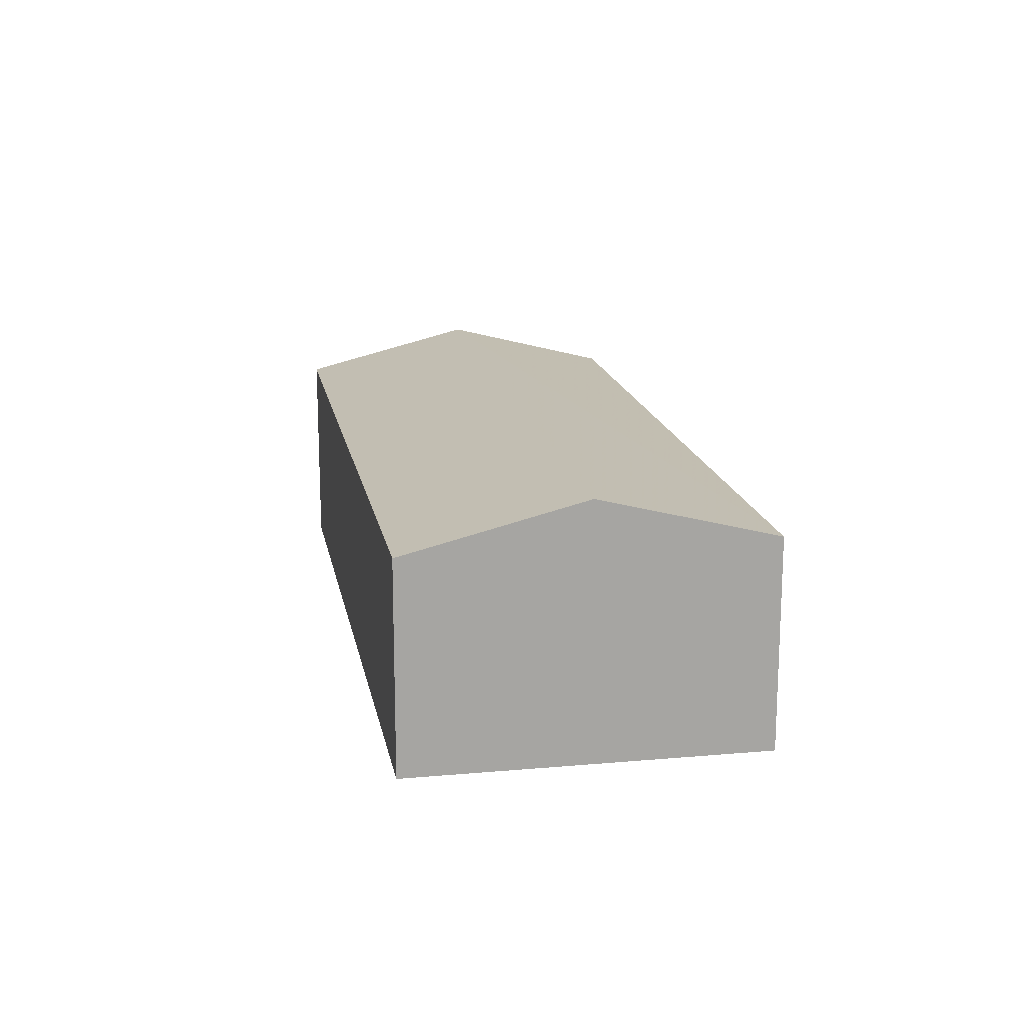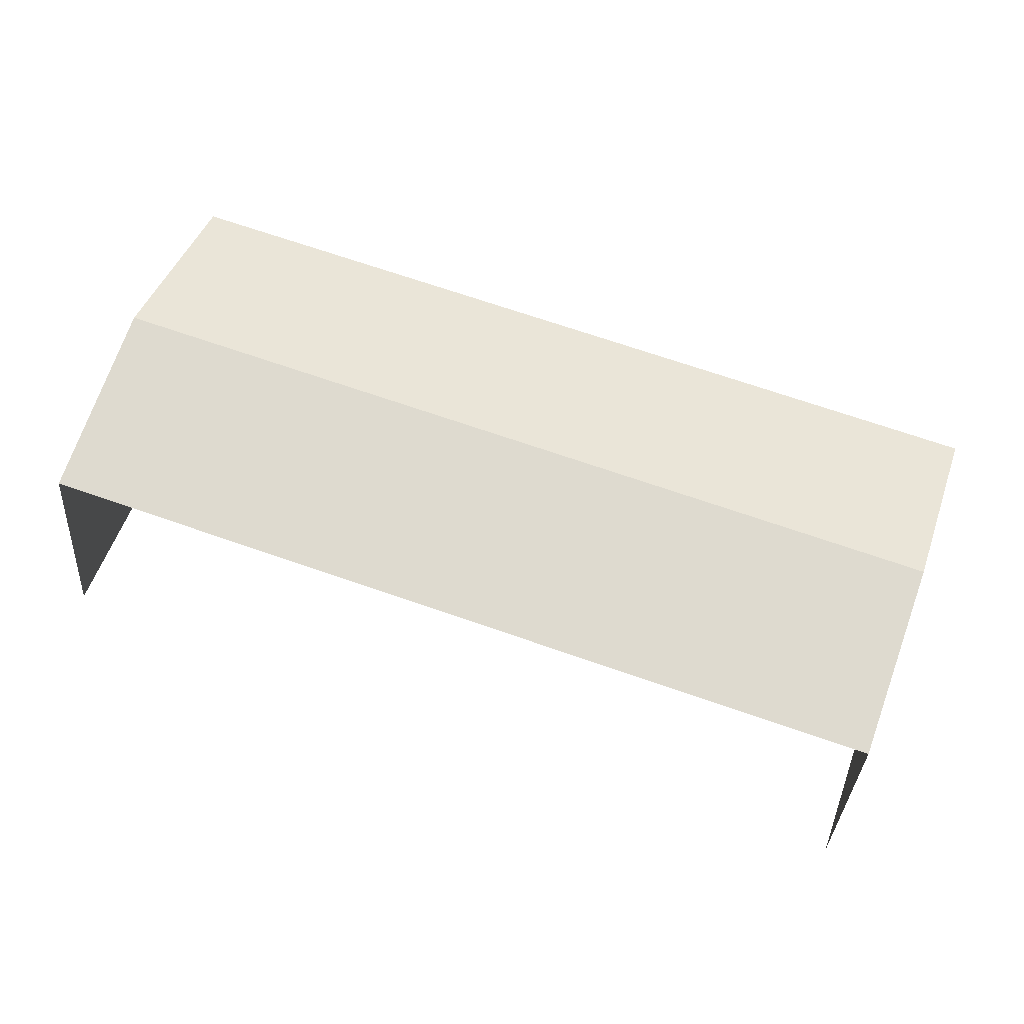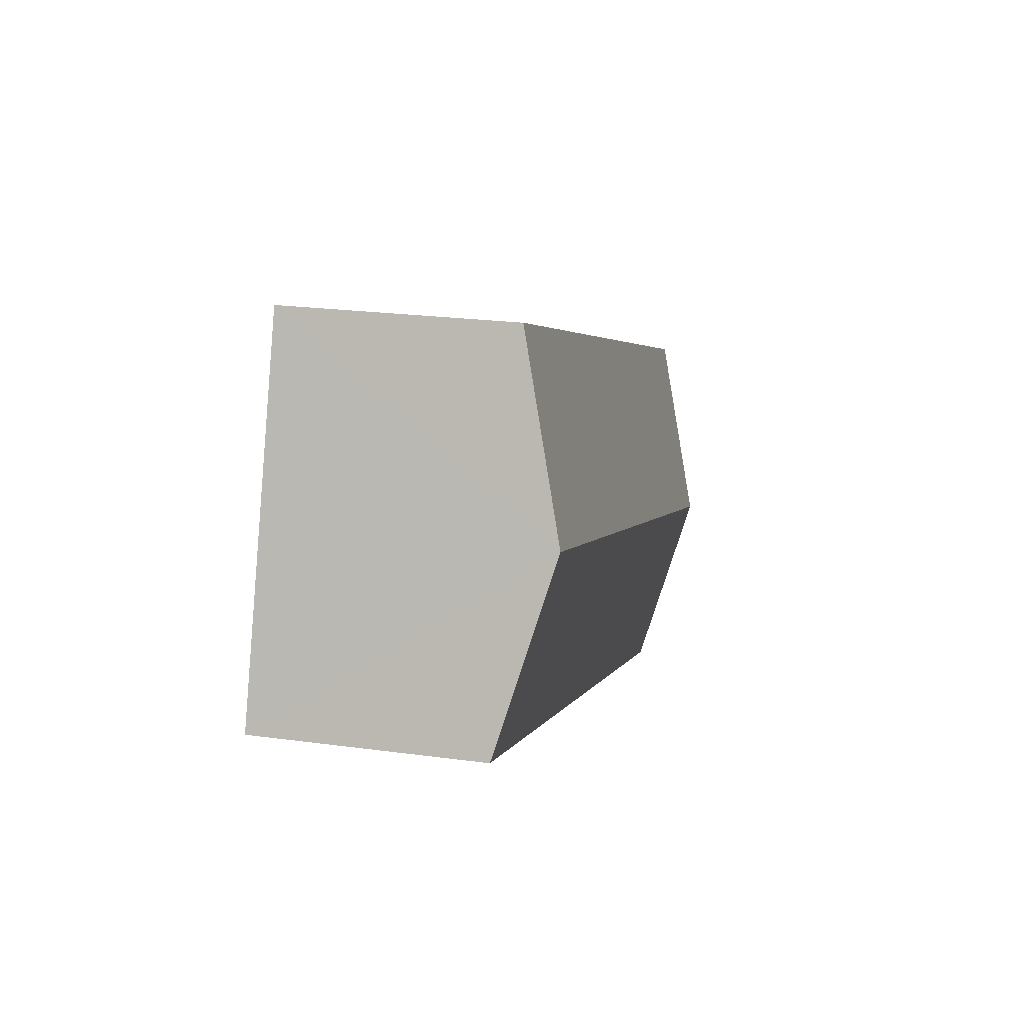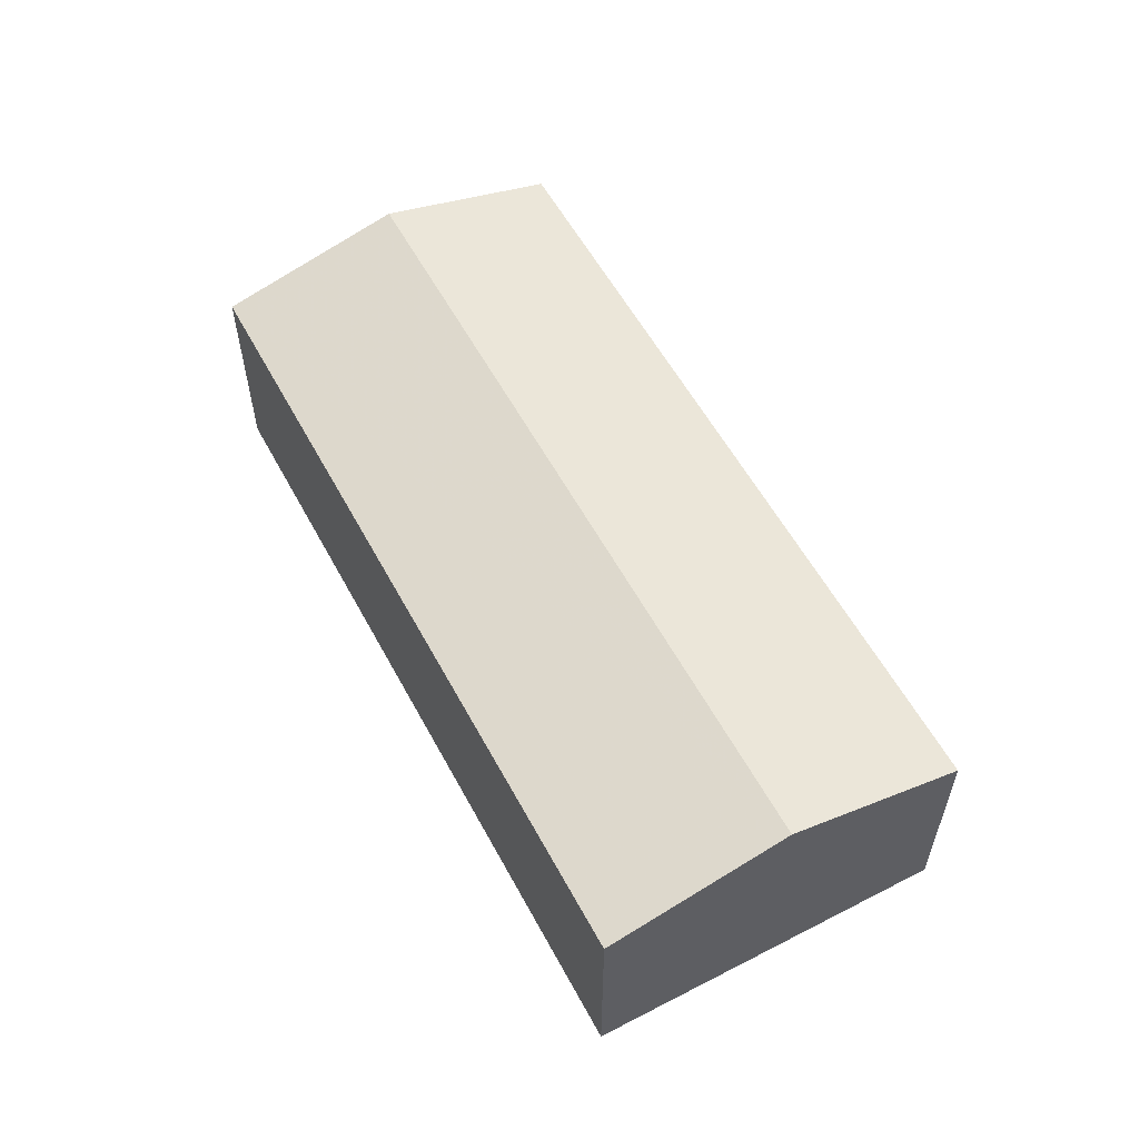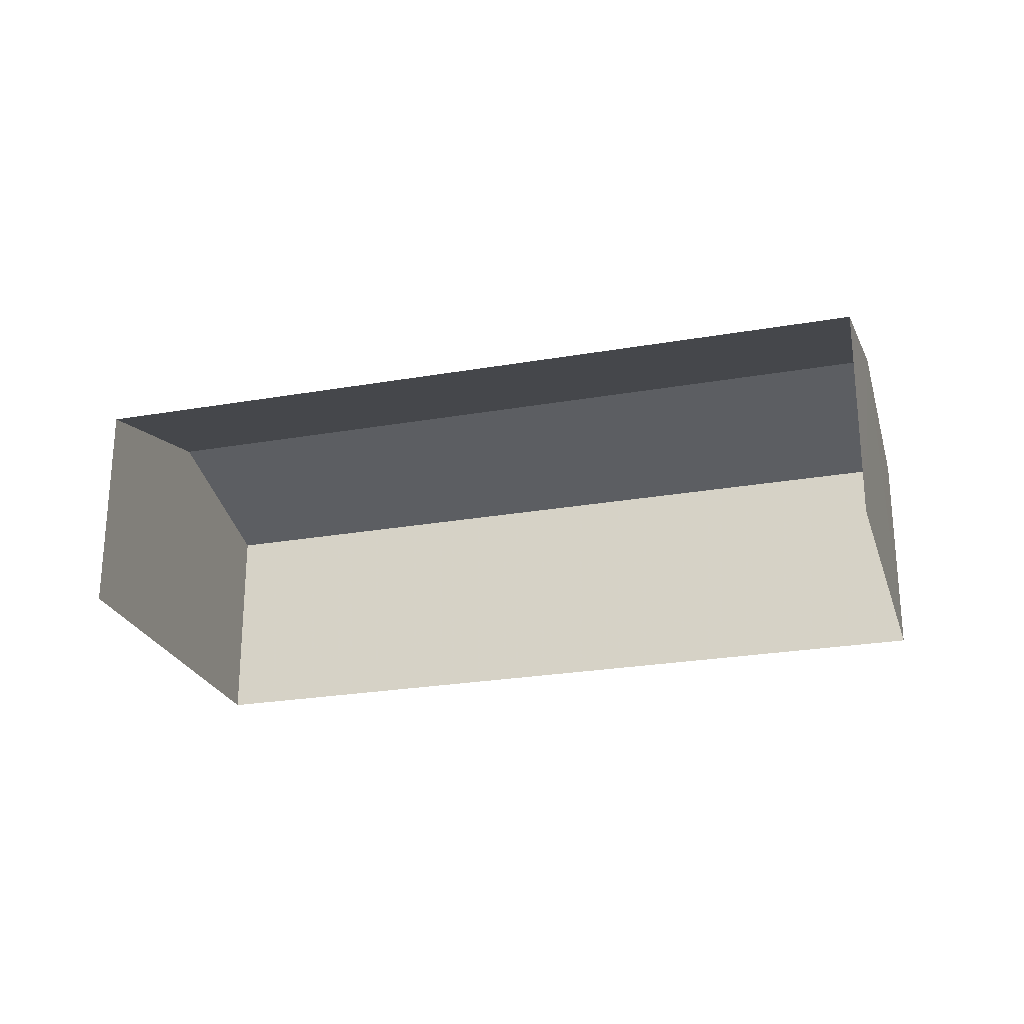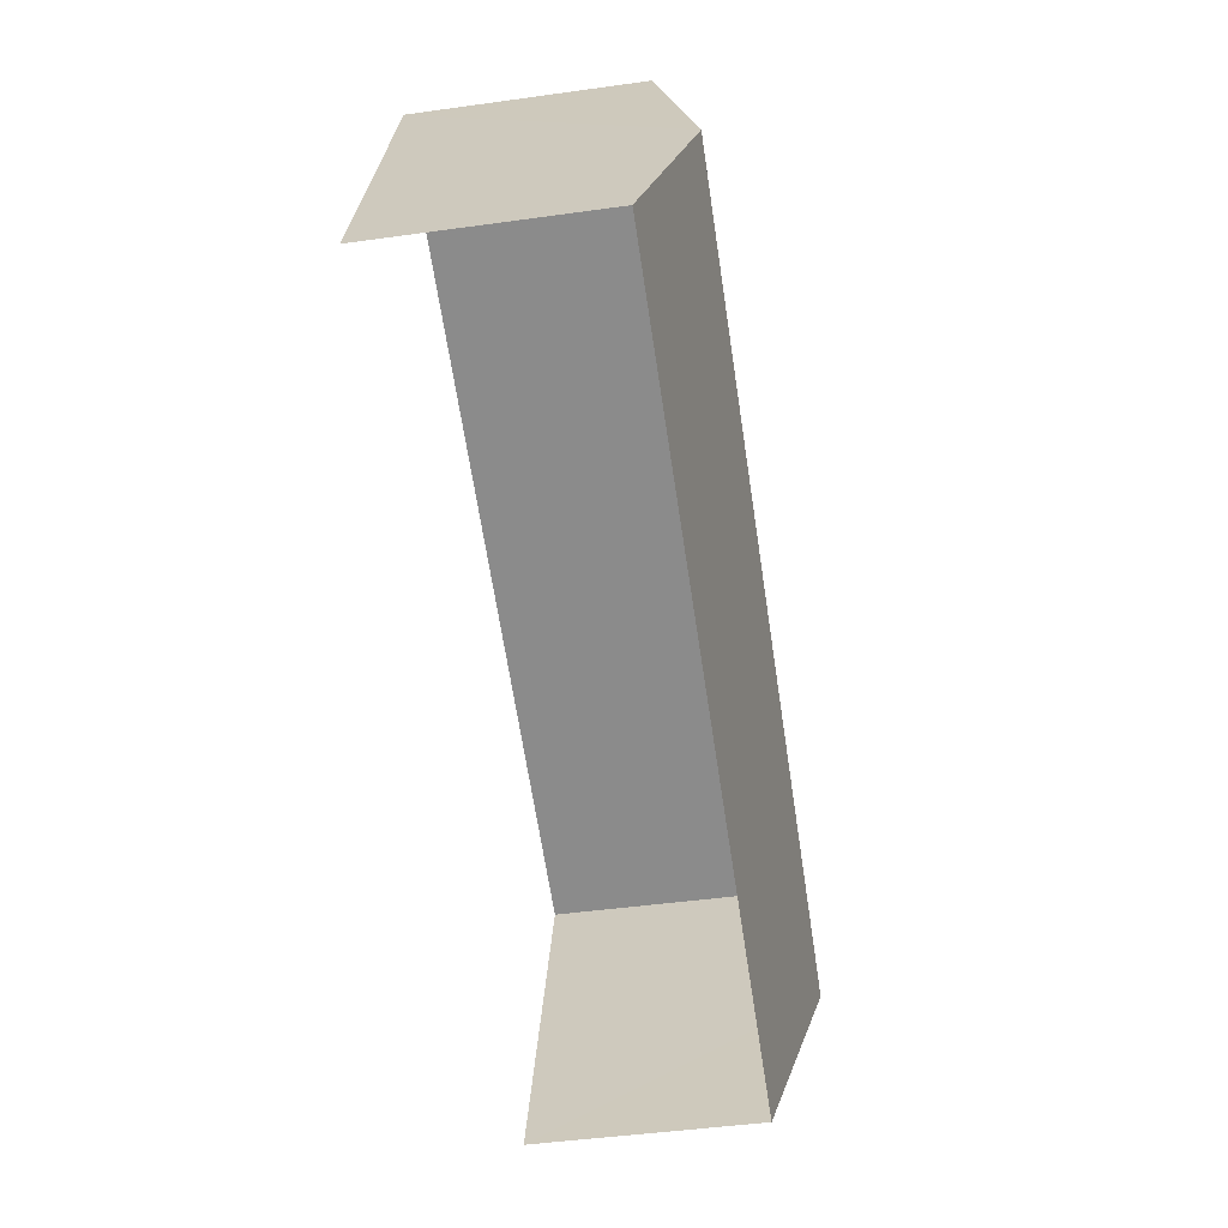
<metadata>
{"format":"obj","ext":"obj","renderer":"f3d","projection":"perspective","resolution":1024,"background":"white","views":[{"elev":16.5,"azim":-119.7,"up":"+Z"},{"elev":-32.9,"azim":-3.3,"up":"+Y"},{"elev":22.7,"azim":-76.9,"up":"+Y"},{"elev":57.5,"azim":-137.5,"up":"+Z"},{"elev":-24.5,"azim":-3.2,"up":"+Z"},{"elev":-45.1,"azim":-80.9,"up":"+Y"}]}
</metadata>
<code>
v -2.243e+05 -1.282e+05 14.11
v -2.243e+05 -1.282e+05 14.11
v -2.244e+05 -1.282e+05 14.11
v -2.244e+05 -1.282e+05 14.11
v -2.244e+05 -1.282e+05 18.09
v -2.243e+05 -1.282e+05 18.09
v -2.243e+05 -1.282e+05 18.93
v -2.244e+05 -1.282e+05 18.93
v -2.243e+05 -1.282e+05 18.09
v -2.244e+05 -1.282e+05 18.09
f 1 2 3
f 4 1 3
f 6 3 2
f 6 5 3
f 5 6 7
f 8 5 7
f 9 10 8
f 7 9 8
f 10 1 4
f 10 9 1
f 10 4 8
f 4 3 8
f 3 5 8
f 6 2 7
f 2 1 7
f 1 9 7

</code>
